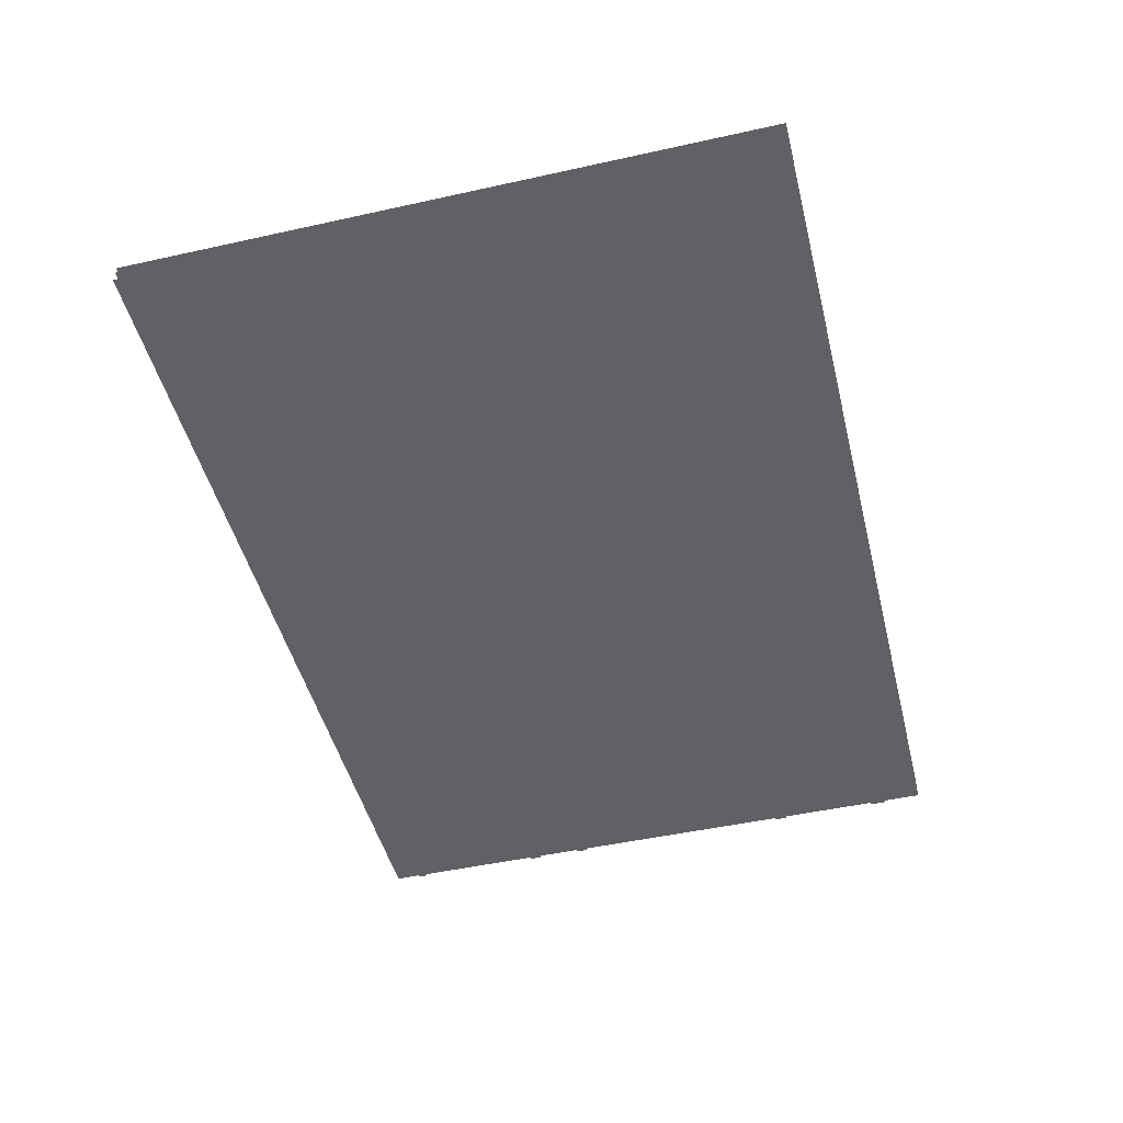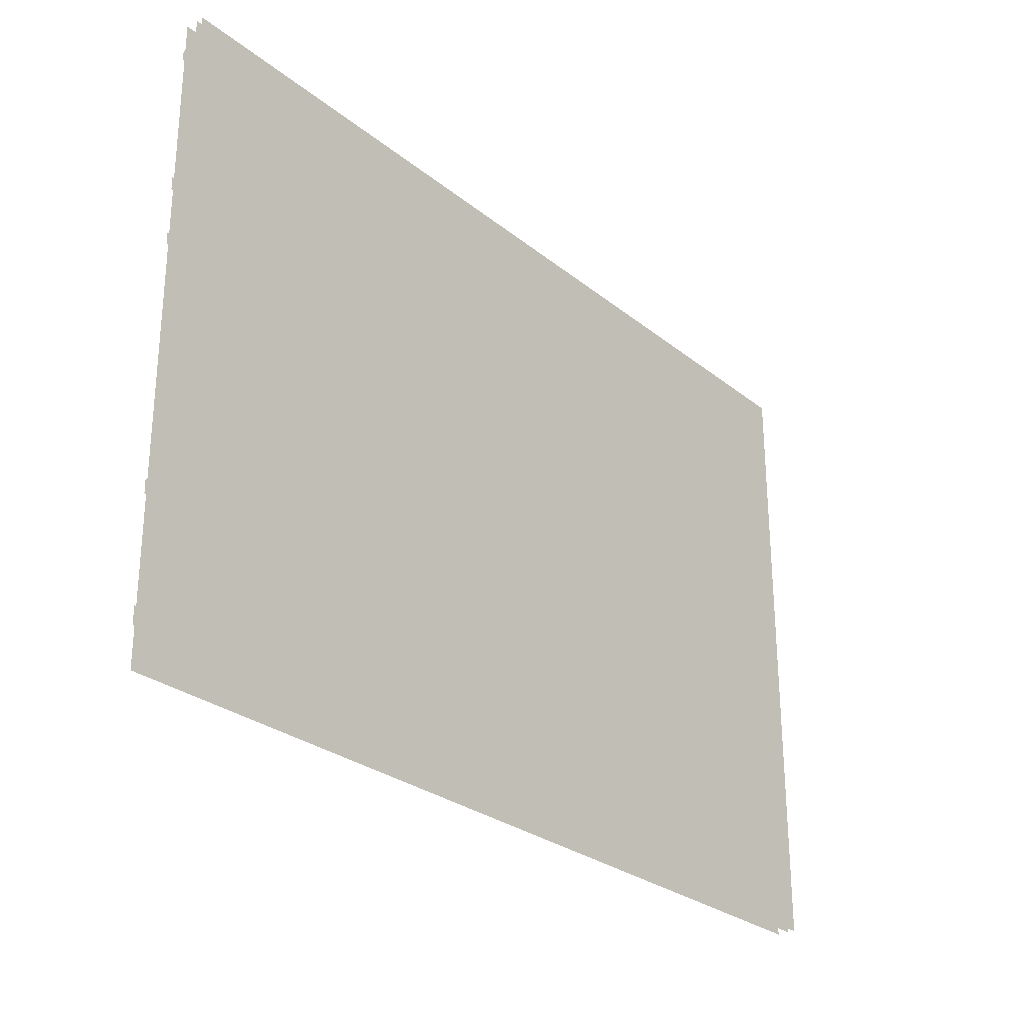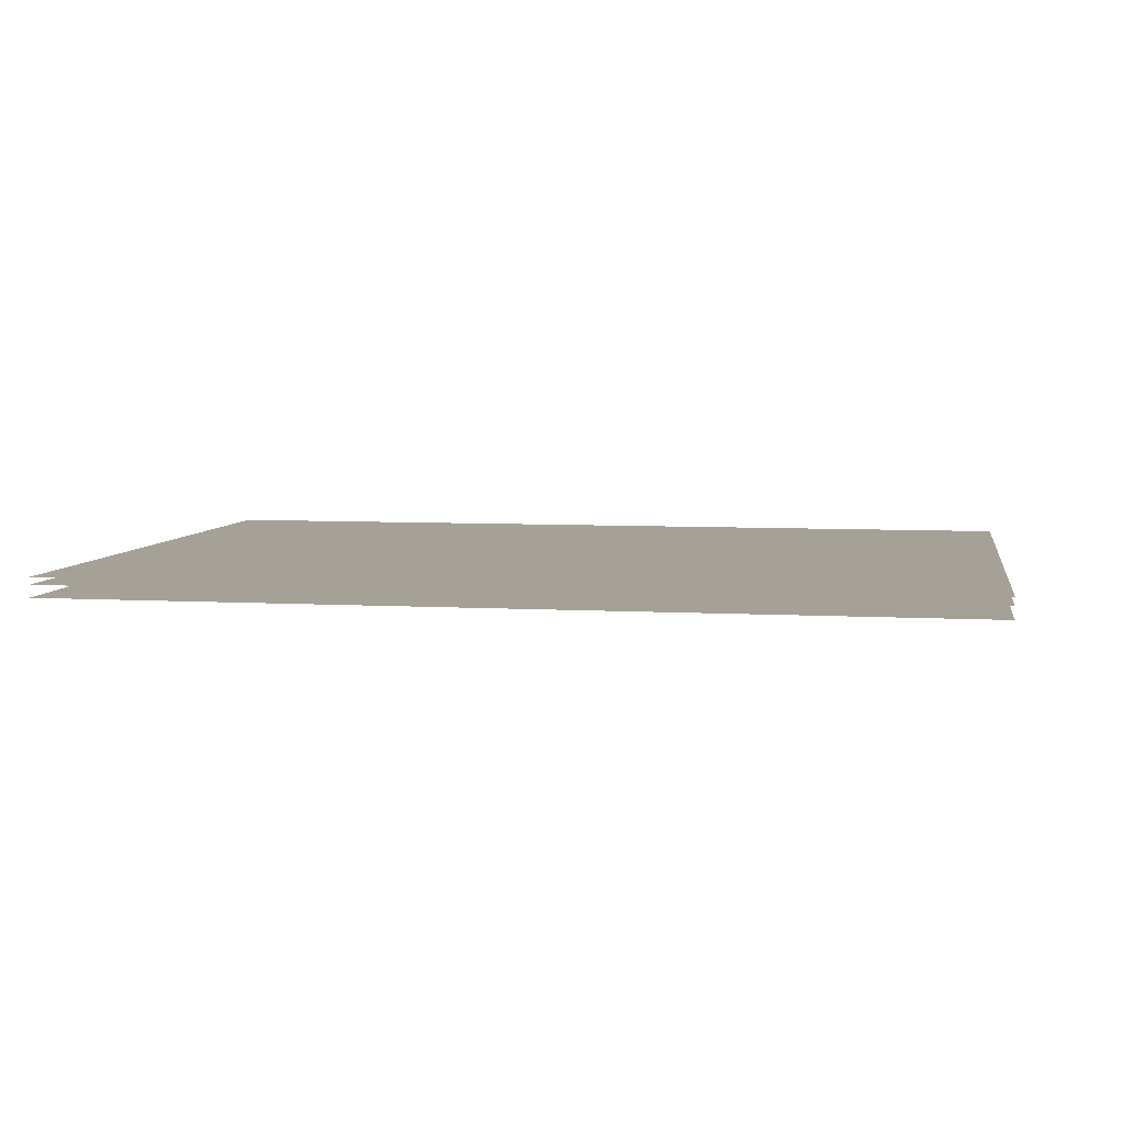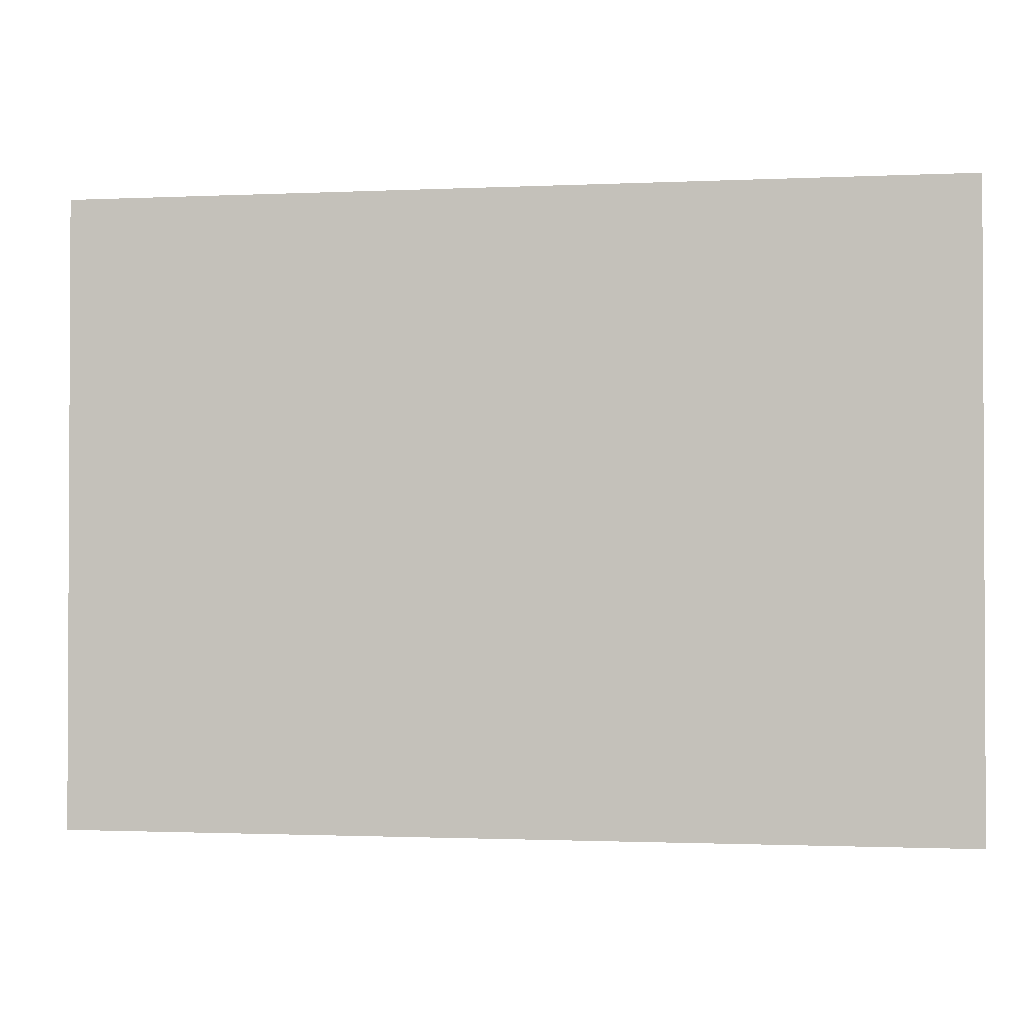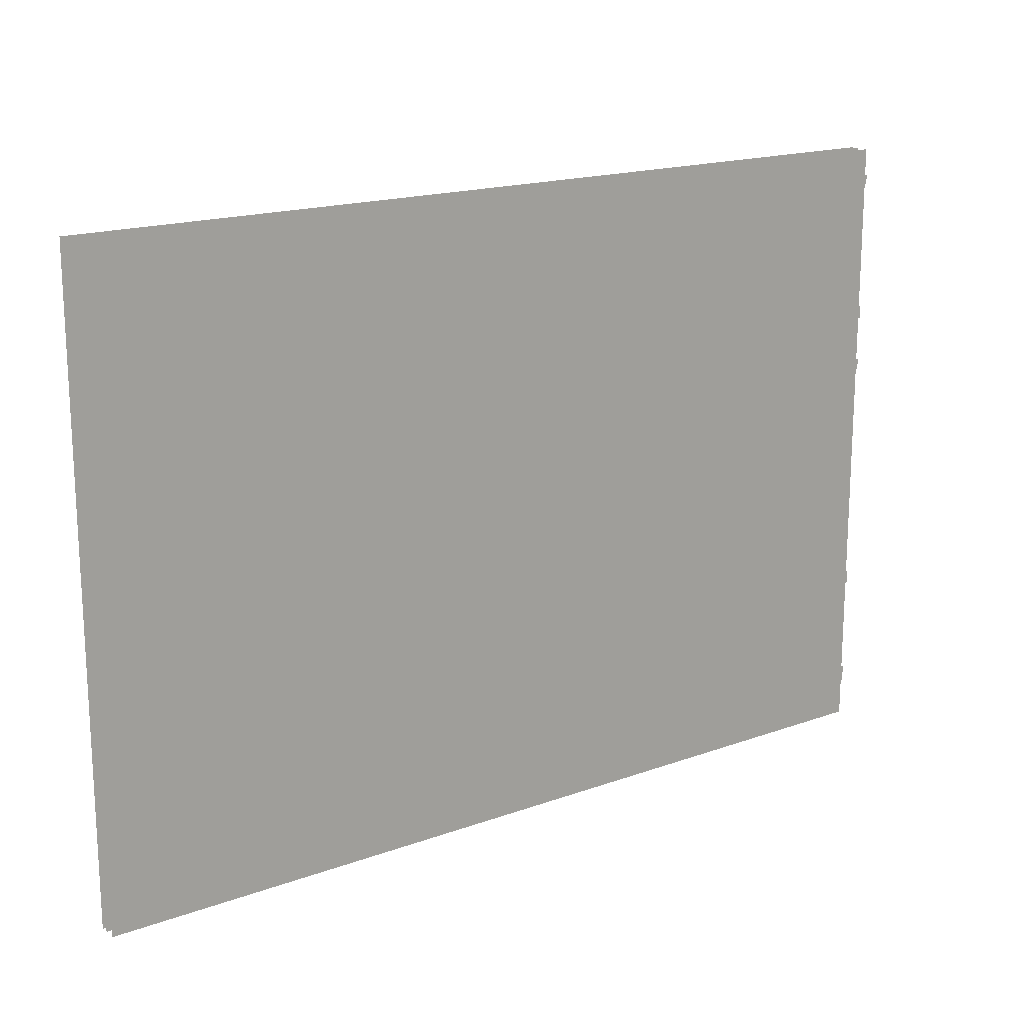
<metadata>
{"format":"obj","ext":"obj","renderer":"f3d","projection":"perspective","resolution":1024,"background":"white","views":[{"elev":-47.8,"azim":-76.0,"up":"+Z"},{"elev":-27.7,"azim":-50.4,"up":"+Y"},{"elev":6.1,"azim":-170.1,"up":"+Z"},{"elev":-1.5,"azim":9.7,"up":"+Y"},{"elev":17.4,"azim":144.2,"up":"+Y"}]}
</metadata>
<code>
v -108 140.2 1e-14
v -95 -72.75 185
v 108 140.2 -4e-14
v 175 -72.75 185
v -108 -0.2 1e-14
v 108 -0.2 -4e-14
v 81.61 12.51 -4e-14
v -81.13 12.51 1e-14
v 81.61 127.1 -4e-14
v -81.13 127.1 1e-14
v 130.1 49.53 173
v 130.1 169 173
v -49.51 169 173
v -49.51 49.53 173
v 142 37.63 185
v -61.41 37.63 185
v 142 180.9 185
v -61.41 180.9 185
v -81.13 12.51 1e-14
v 81.61 12.51 1e-14
v -81.13 127.1 1e-14
v 81.61 127.1 1e-14
v -80.76 12.81 5.496
v -80.76 126.8 5.496
v 81.24 126.8 5.496
v 81.24 12.81 5.496
v -108 140.2 20
v 108 140.2 20
v -108 -0.2 20
v 108 -0.2 20
v -128 -56.87 -5
v -331.4 -56.87 -5
v -128 86.39 -5
v -331.4 86.39 -5
v -139.9 -44.97 -17
v -139.9 74.49 -17
v -319.5 74.49 -17
v -319.5 -44.97 -17
v -80.71 12.81 4.205
v -80.71 126.8 4.205
v 81.19 126.8 4.205
v 81.19 12.81 4.205
v -80.76 12.81 2
v -80.76 126.8 2
v 81.24 126.8 2
v 81.24 12.81 2
v -80.76 12.81 1.593
v -80.76 126.8 1.593
v 81.24 126.8 1.593
v 81.24 12.81 1.593
v -80.76 43.11 1.593
v 81.24 43.11 1.593
v -80.76 40.76 1.593
v 81.24 40.76 1.593
v -80.76 96.88 1.593
v 81.24 96.88 1.593
v -80.76 94.63 1.593
v 81.24 94.63 1.593
v -80.76 86.47 1.593
v 81.24 86.47 1.593
v -80.76 84.42 1.593
v 81.24 84.42 1.593
v -80.76 22.89 1.593
v 81.24 22.89 1.593
v -80.76 19.83 1.593
v 81.24 19.83 1.593
v -80.76 122 1.593
v 81.24 122 1.593
v -80.76 120.3 1.593
v 81.24 120.3 1.593
o tv.1;lightgroup=0
f 23 24 25 26
f 39 40 41 42
f 43 44 45 46
f 60 62 61 59
f 52 54 53 51
f 64 66 65 63
f 56 58 57 55
f 68 70 69 67

</code>
